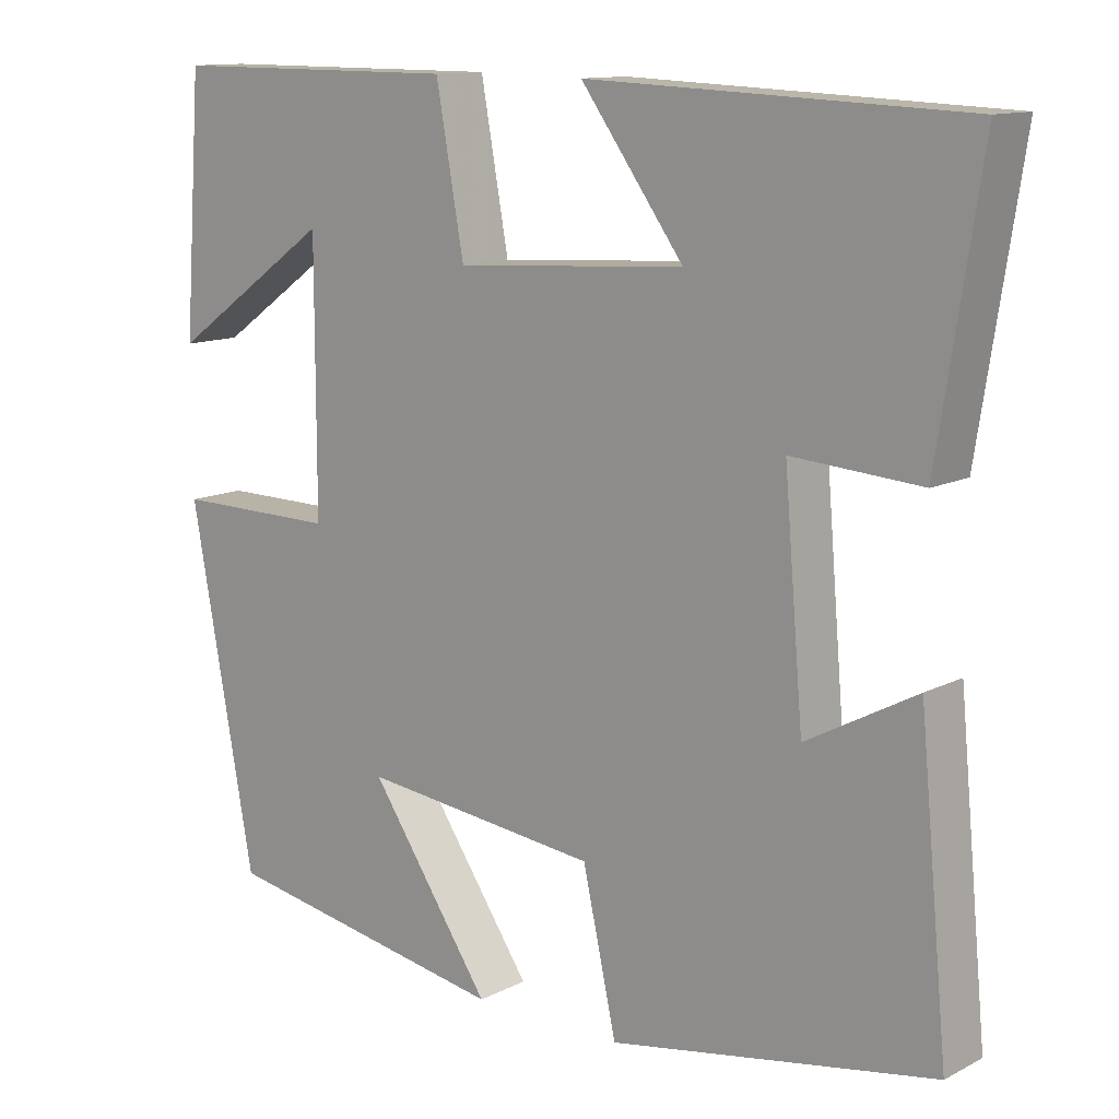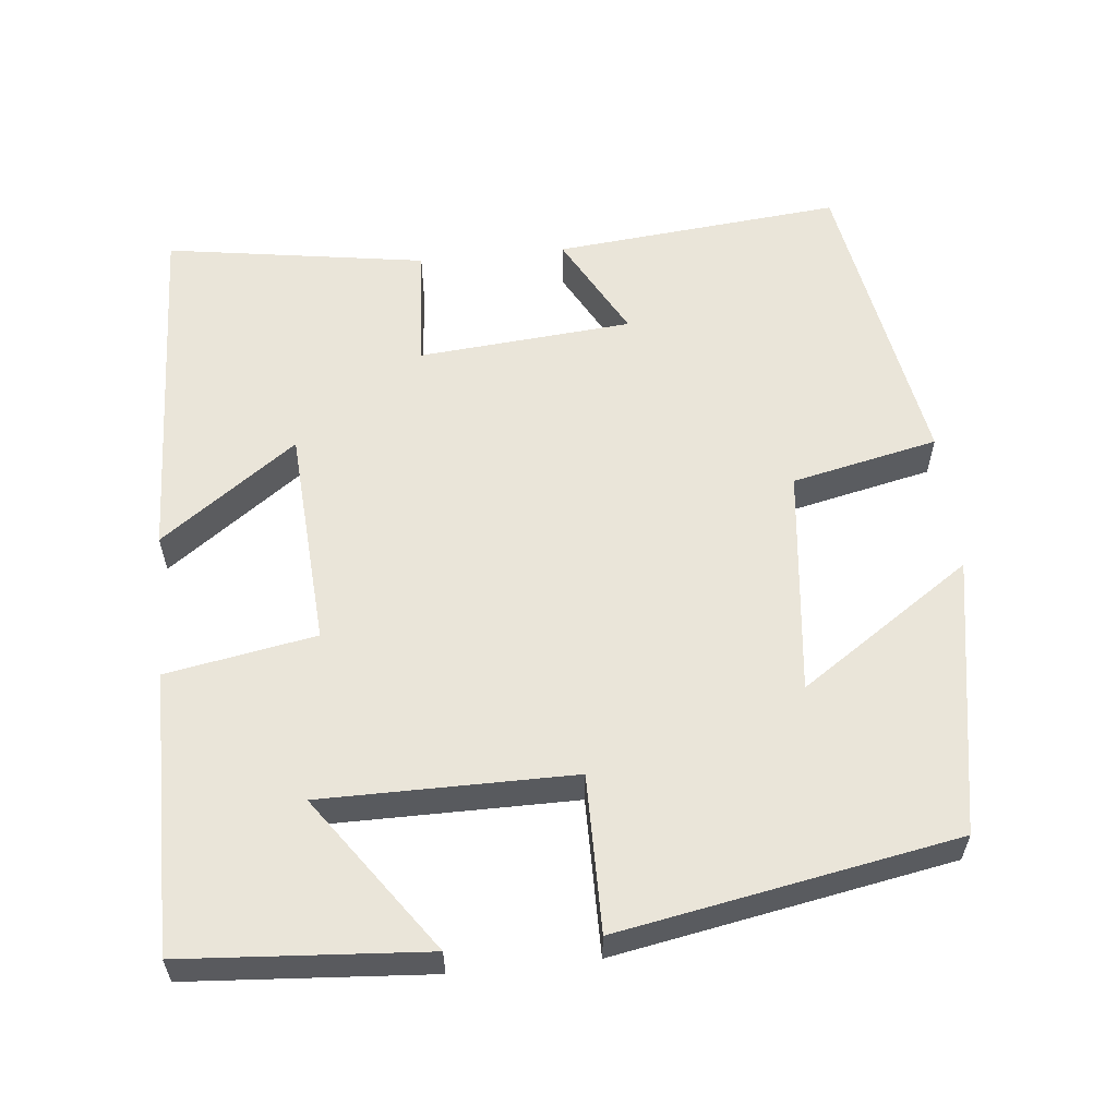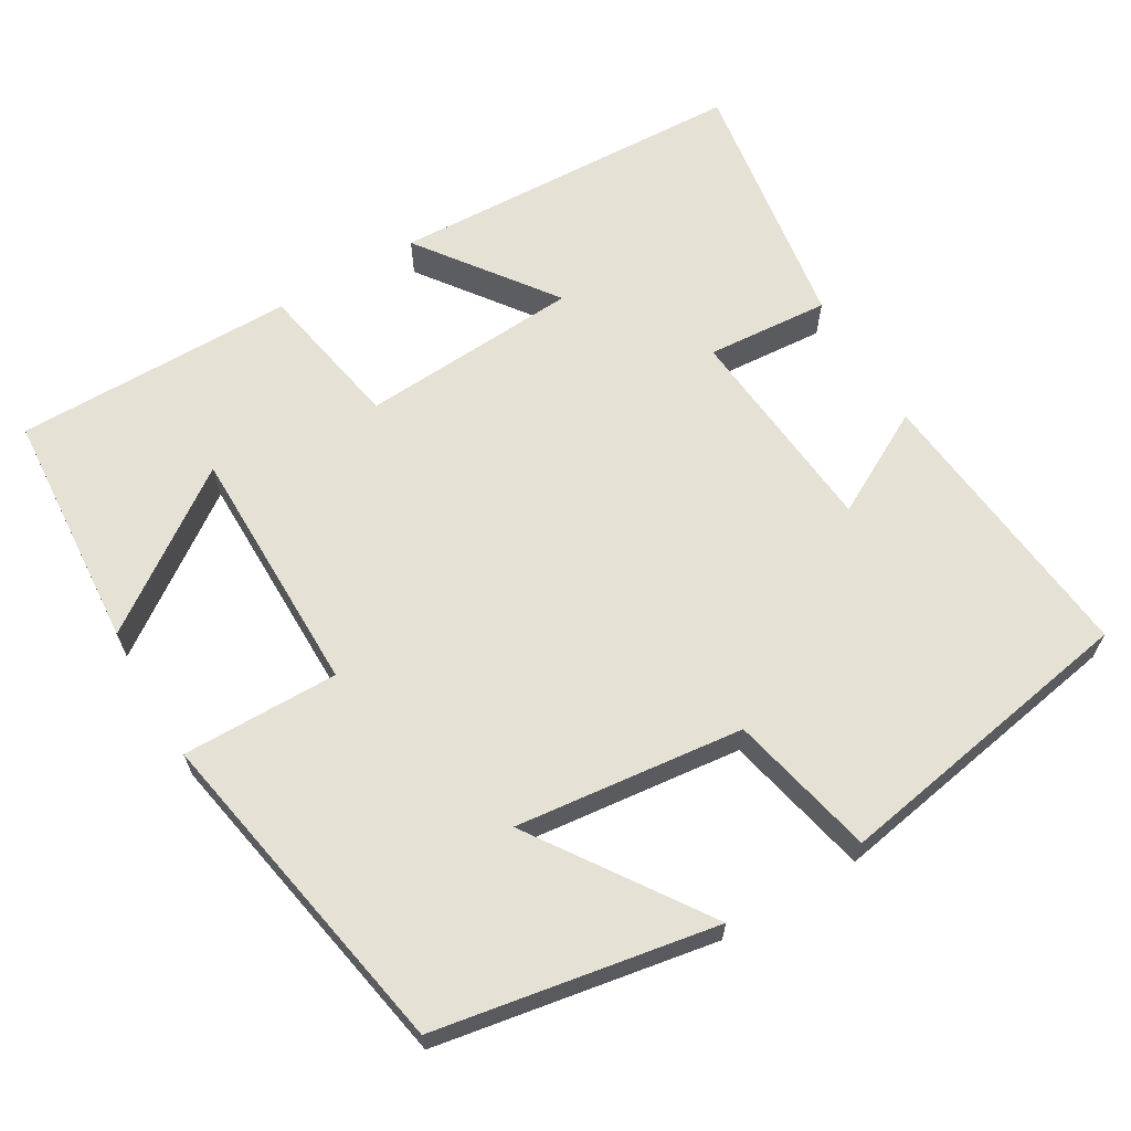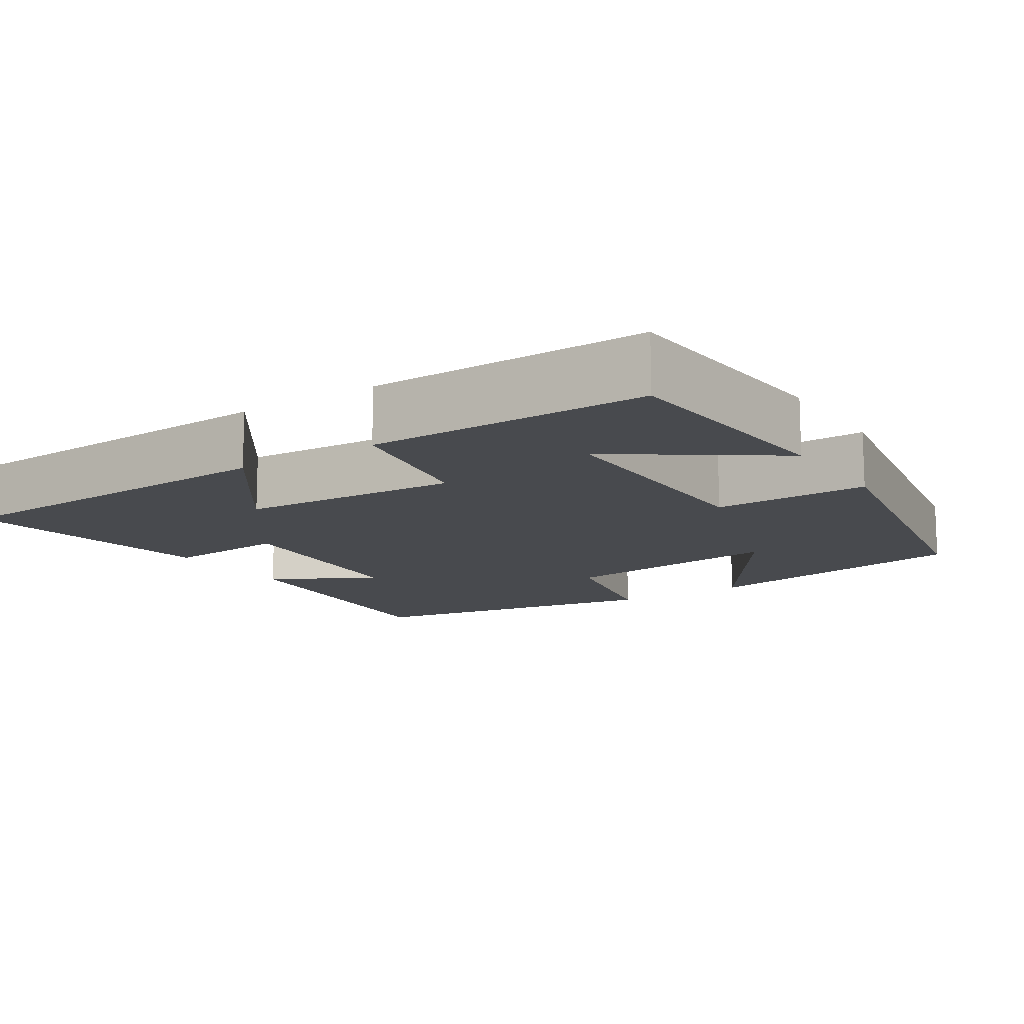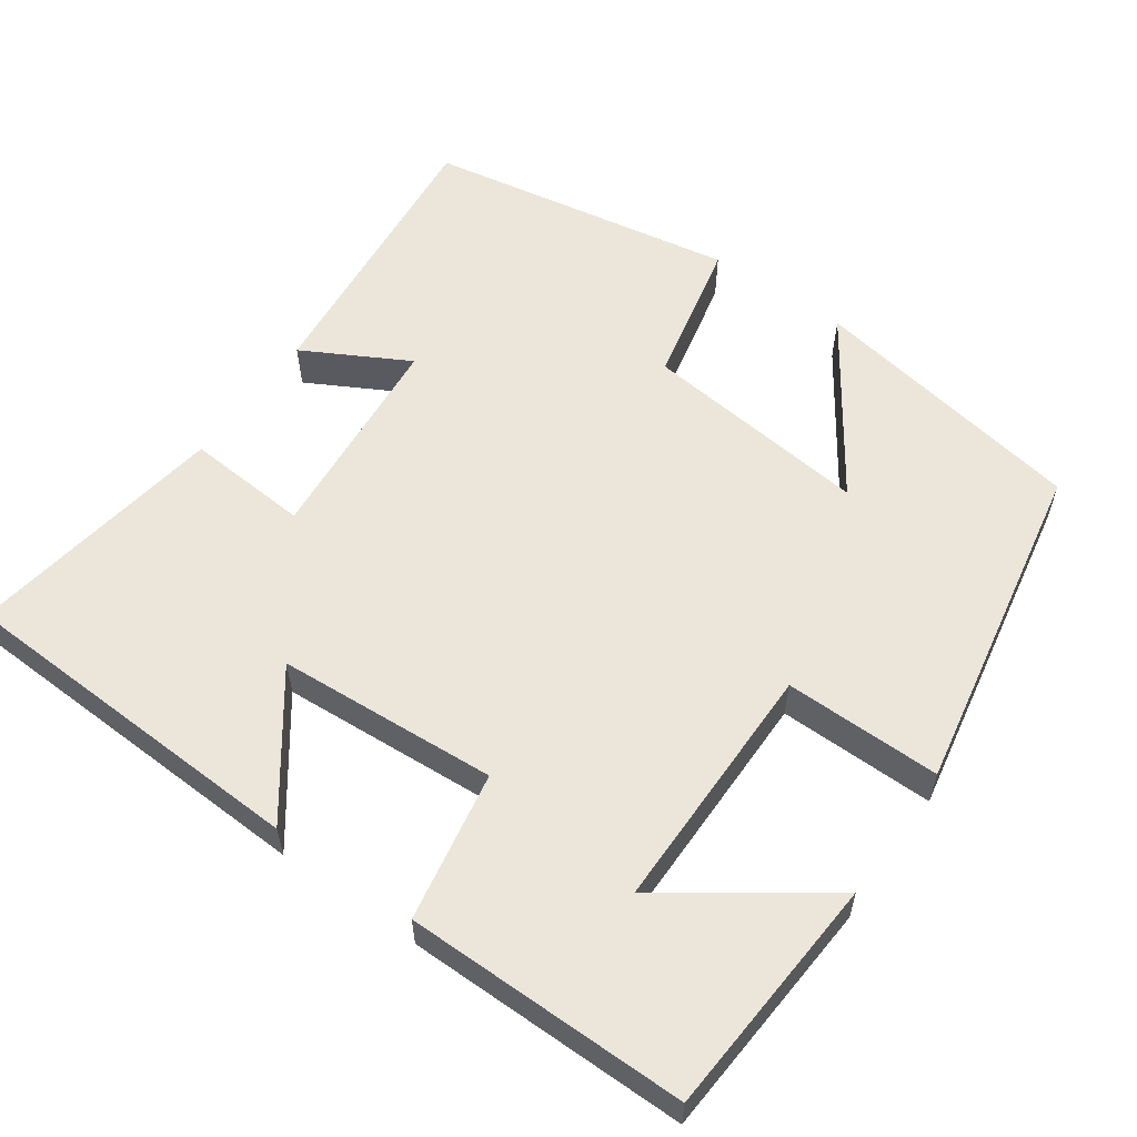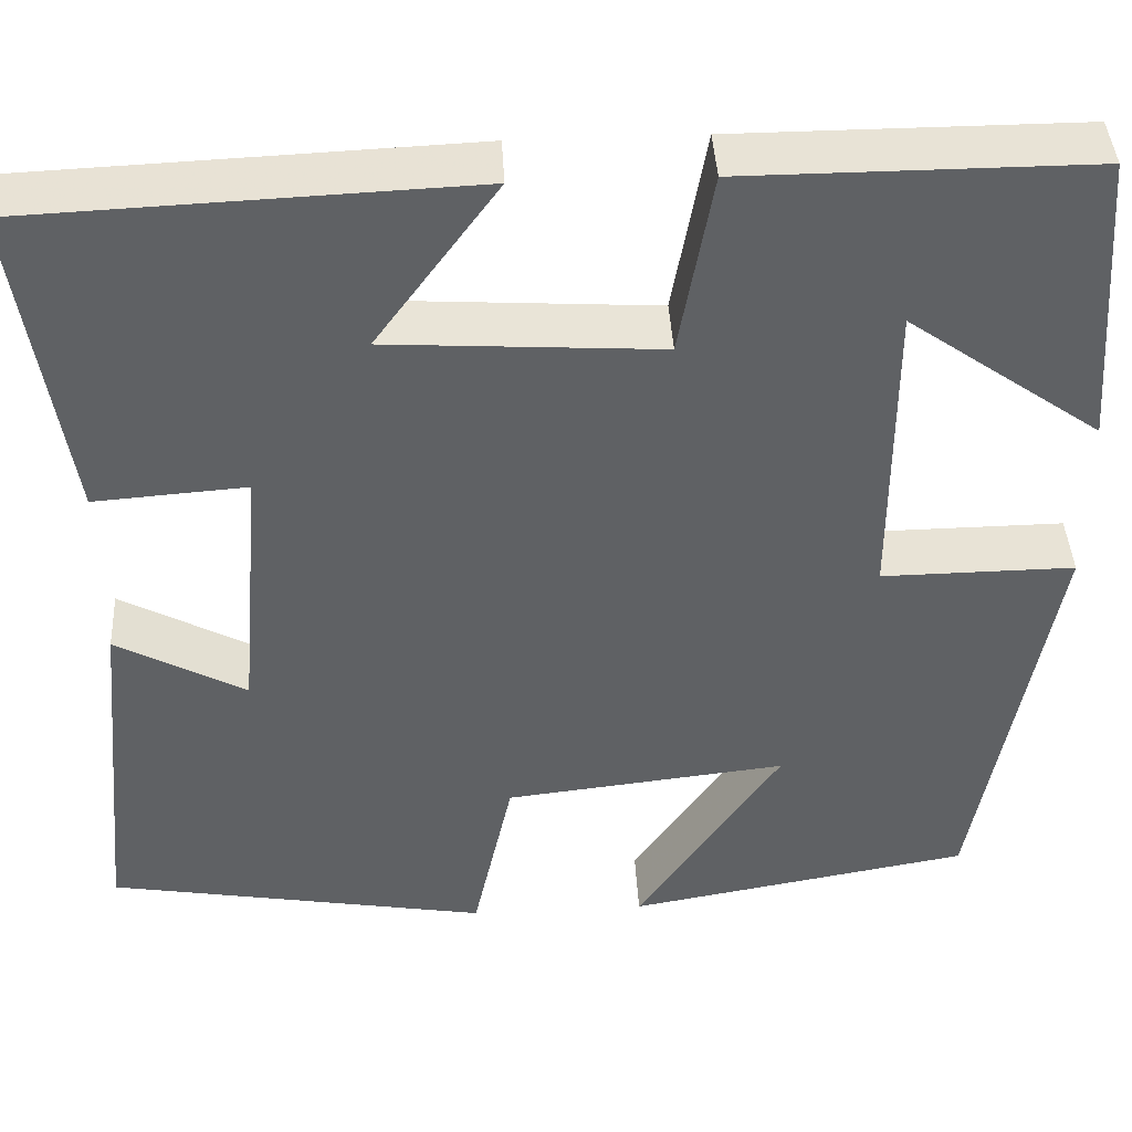
<metadata>
{"format":"obj","ext":"obj","renderer":"f3d","projection":"perspective","resolution":1024,"background":"white","views":[{"elev":12.3,"azim":-139.8,"up":"+Z"},{"elev":58.3,"azim":84.1,"up":"+Y"},{"elev":64.4,"azim":149.3,"up":"+Y"},{"elev":-13.0,"azim":33.3,"up":"+Y"},{"elev":57.6,"azim":35.1,"up":"+Y"},{"elev":42.0,"azim":-3.1,"up":"+Z"}]}
</metadata>
<code>
v 0.477 0.07 0.501
v 0.5 0.07 0.186
v 0.296 0.07 0.33
v 0.296 0.07 0.002
v 0.5 0.07 0.004
v 0.42 0.07 -0.435
v 0.056 0.07 -0.5
v 0.208 0.07 -0.275
v -0.09 0.07 -0.309
v -0.132 0.07 -0.5
v -0.536 0.07 -0.43
v -0.5 0.07 -0.054
v -0.363 0.07 -0.128
v -0.339 0.07 0.152
v -0.5 0.07 0.14
v -0.553 0.07 0.48
v -0.084 0.07 0.5
v -0.213 0.07 0.323
v 0.075 0.07 0.305
v 0.11 0.07 0.5
v 0.477 0 0.501
v 0.5 0 0.186
v 0.296 0 0.33
v 0.296 0 0.002
v 0.5 0 0.004
v 0.42 0 -0.435
v 0.056 0 -0.5
v 0.208 0 -0.275
v -0.09 0 -0.309
v -0.132 0 -0.5
v -0.536 0 -0.43
v -0.5 0 -0.054
v -0.363 0 -0.128
v -0.339 0 0.152
v -0.5 0 0.14
v -0.553 0 0.48
v -0.084 0 0.5
v -0.213 0 0.323
v 0.075 0 0.305
v 0.11 0 0.5
f 19 20 1
f 15 16 17 18
f 14 15 18 19
f 13 14 19
f 10 11 12 13
f 9 10 13
f 8 9 13 19
f 5 6 7 8
f 4 5 8
f 3 4 8 19
f 1 2 3
f 1 3 19
f 21 40 39
f 38 37 36 35
f 39 38 35 34
f 39 34 33
f 33 32 31 30
f 33 30 29
f 39 33 29 28
f 28 27 26 25
f 28 25 24
f 39 28 24 23
f 23 22 21
f 39 23 21
f 1 21 22 2
f 2 22 23 3
f 3 23 24 4
f 4 24 25 5
f 5 25 26 6
f 6 26 27 7
f 7 27 28 8
f 8 28 29 9
f 9 29 30 10
f 10 30 31 11
f 11 31 32 12
f 12 32 33 13
f 13 33 34 14
f 14 34 35 15
f 15 35 36 16
f 16 36 37 17
f 17 37 38 18
f 18 38 39 19
f 19 39 40 20
f 20 40 21 1

</code>
